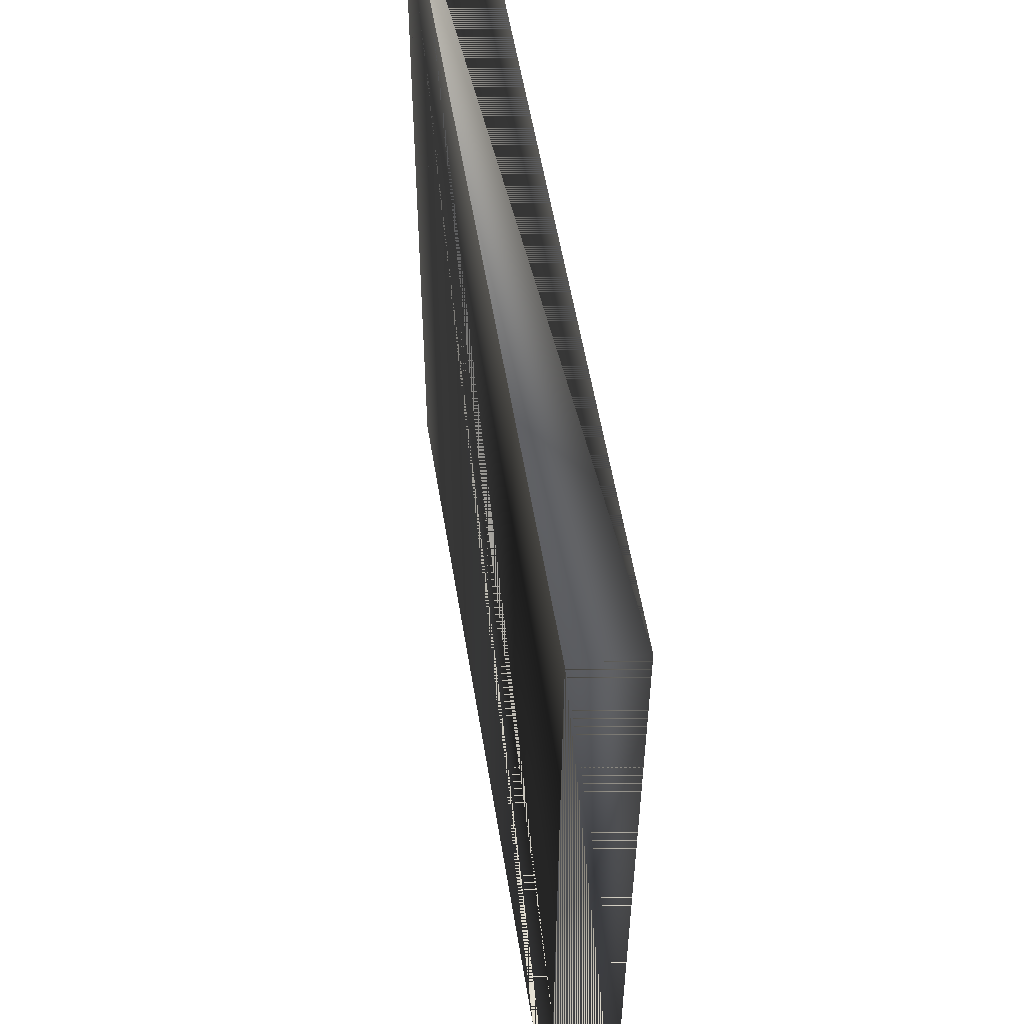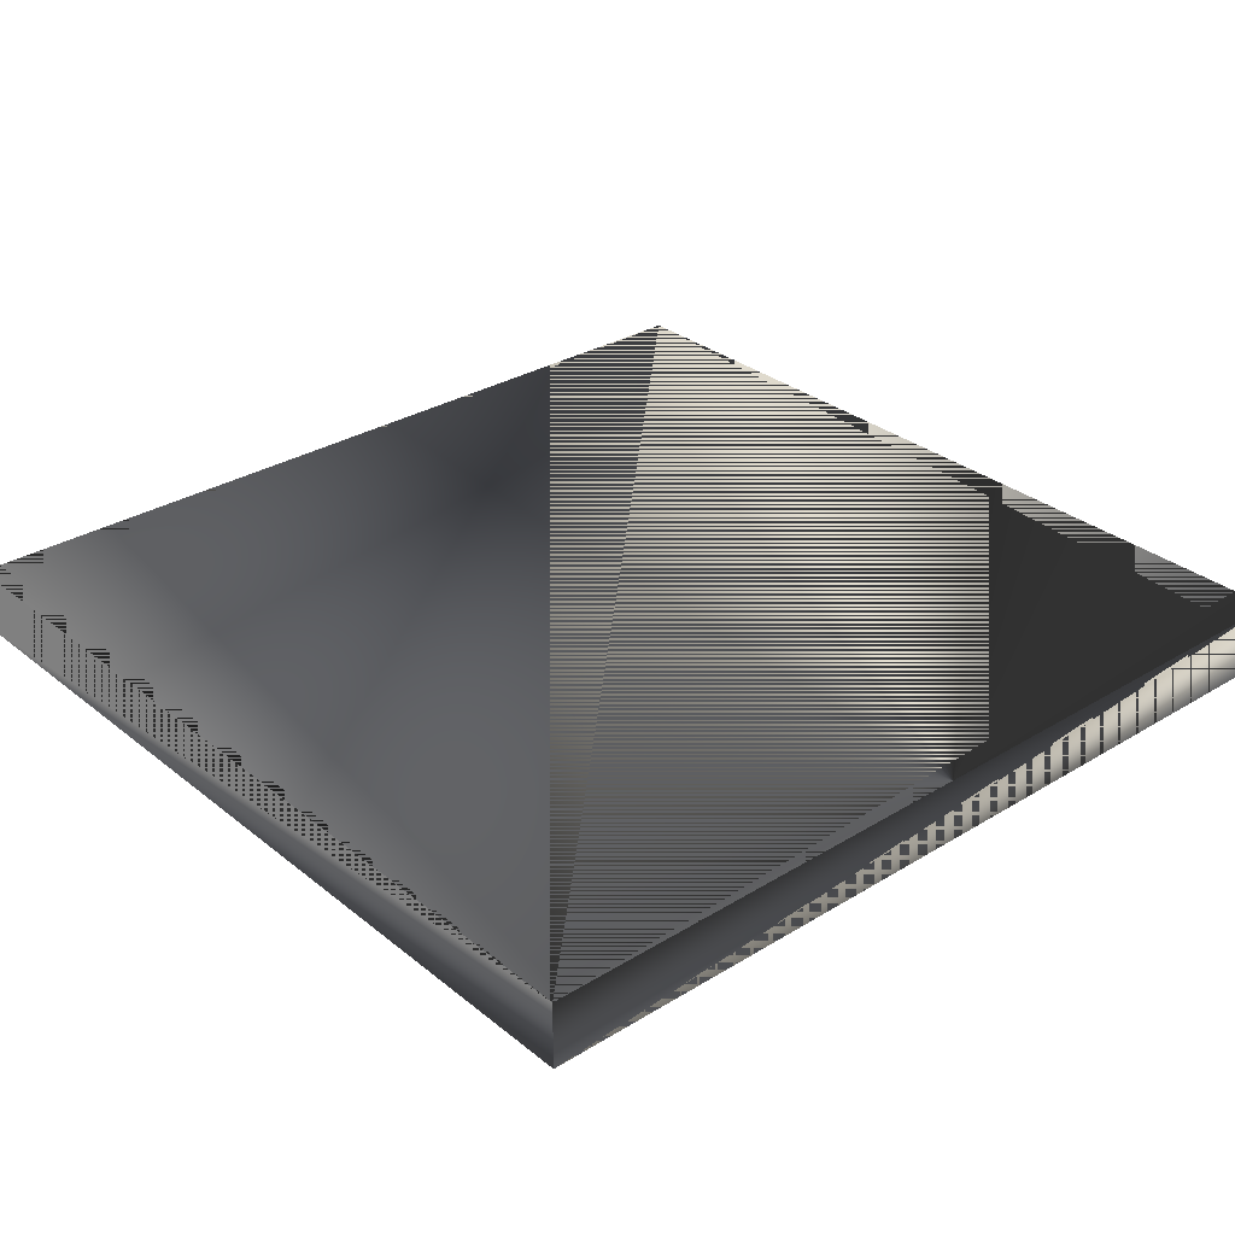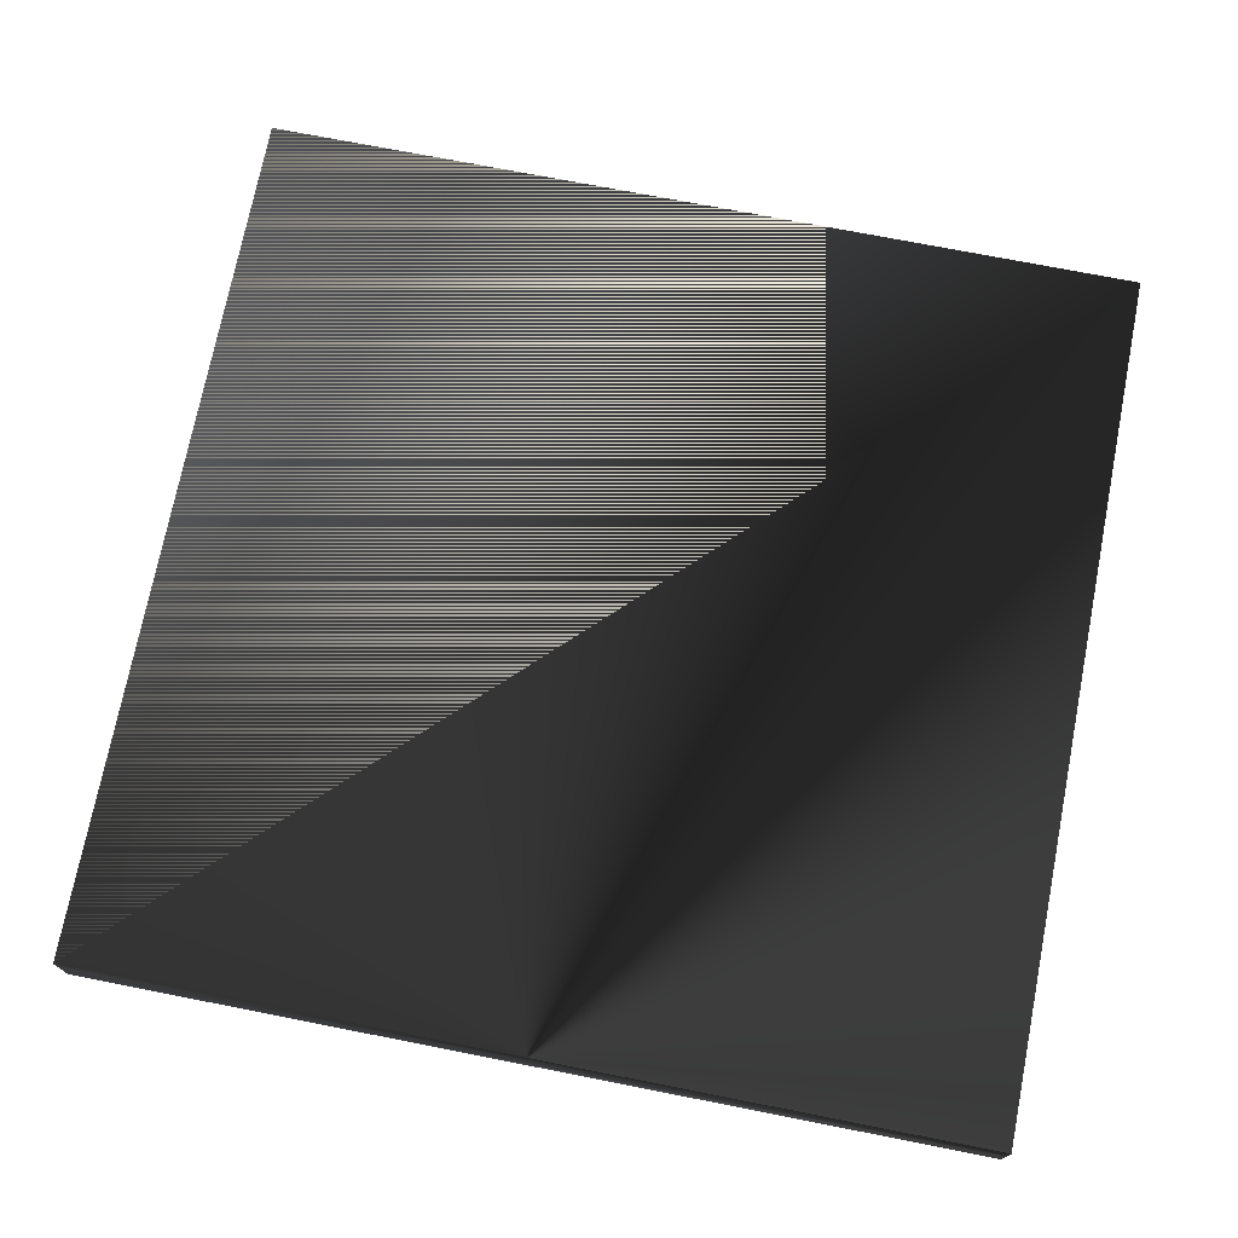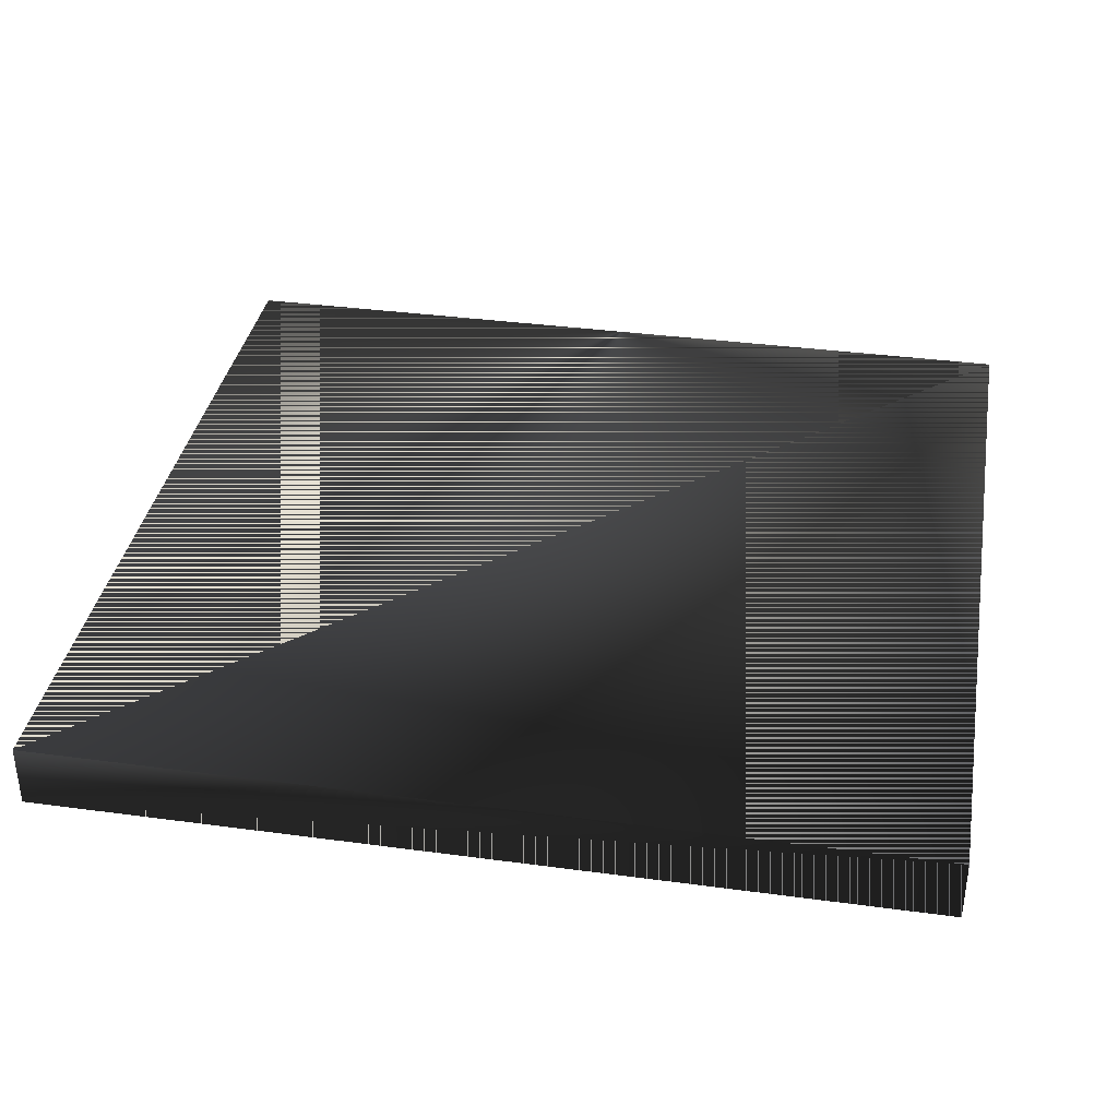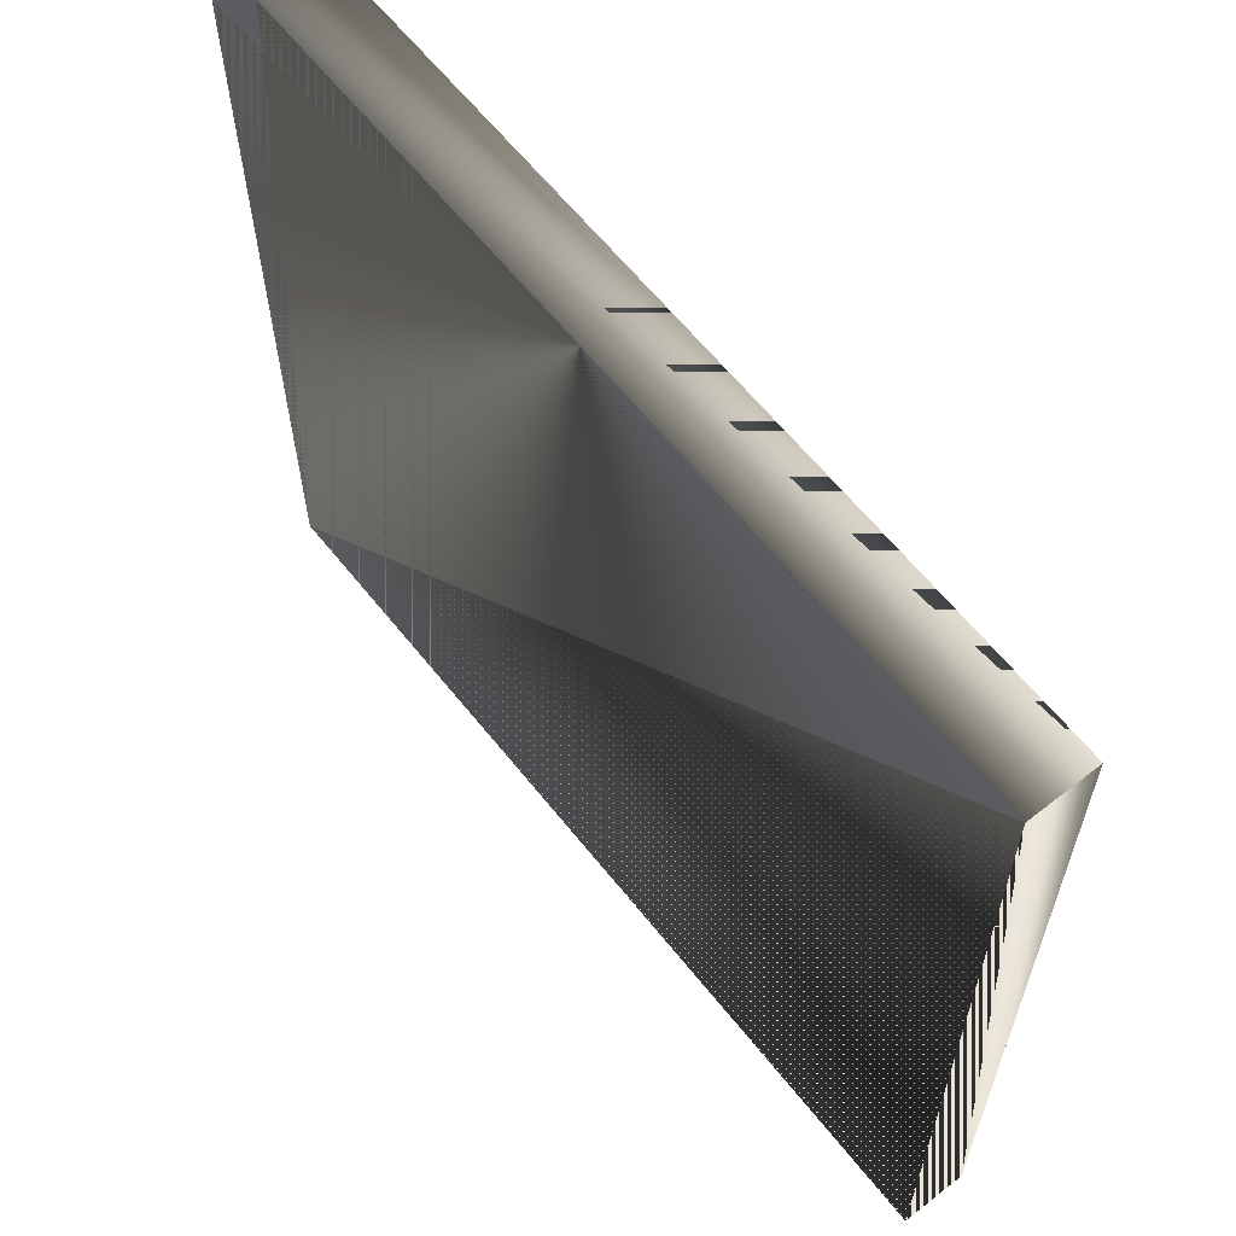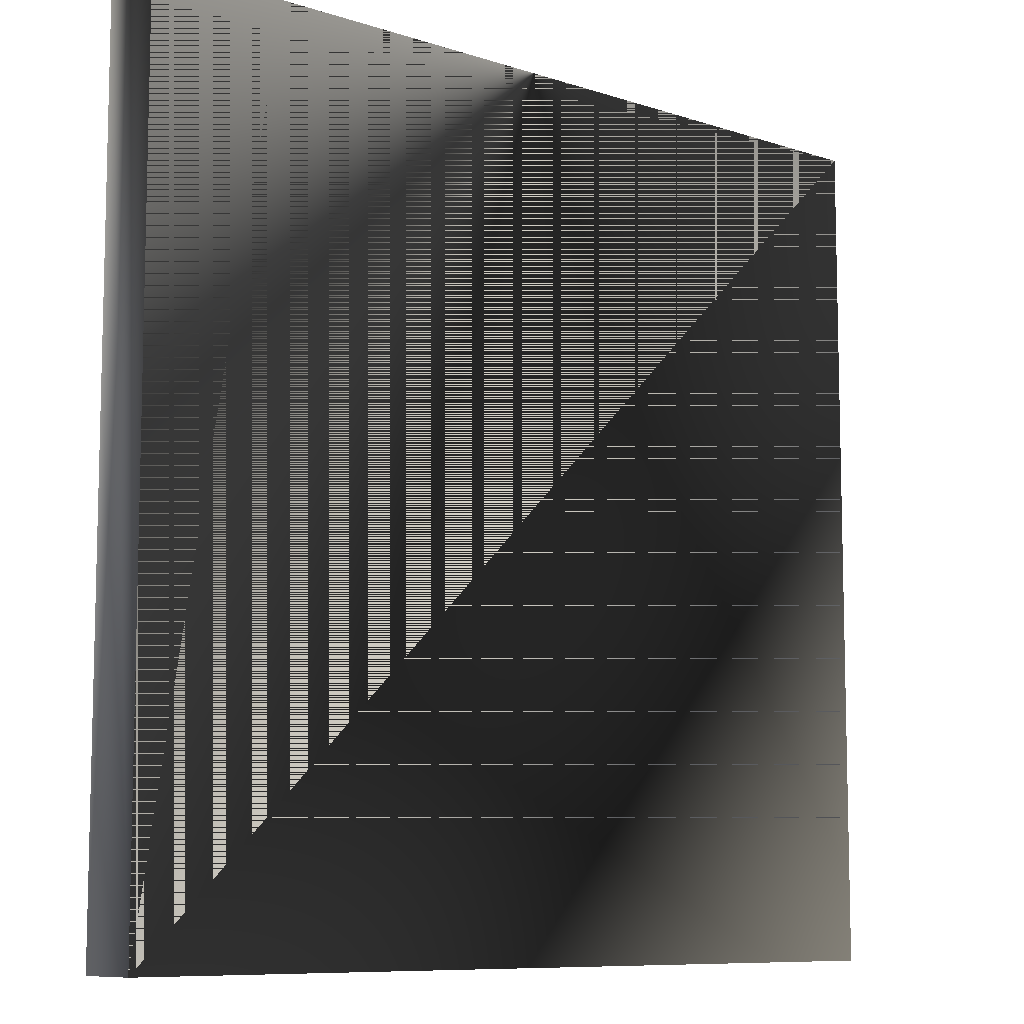
<metadata>
{"format":"obj","ext":"obj","renderer":"f3d","projection":"perspective","resolution":1024,"background":"white","views":[{"elev":54.7,"azim":-99.1,"up":"+Y"},{"elev":30.8,"azim":138.8,"up":"+Z"},{"elev":73.4,"azim":-168.9,"up":"+Z"},{"elev":36.0,"azim":10.0,"up":"+Z"},{"elev":62.5,"azim":51.5,"up":"+Y"},{"elev":-8.9,"azim":-41.3,"up":"+Y"}]}
</metadata>
<code>
g SM_hatchcover
v 66.71 65.08 -0
v -66.71 65.08 -0
v -66.71 -65.08 -0
v 66.71 -65.08 -0
v 66.71 65.08 9.762
v 66.71 -65.08 9.762
v -66.71 -65.08 9.762
v -66.71 65.08 9.762
v 66.71 -65.08 9.762
v 66.71 -65.08 -0
v -66.71 -65.08 -0
v -66.71 -65.08 9.762
v 66.71 65.08 9.762
v 66.71 65.08 -0
v -66.71 65.08 9.762
v -66.71 65.08 -0
v 66.71 65.08 -0
v 66.71 65.08 9.762
v -66.71 -65.08 9.762
v -66.71 -65.08 -0
f 3 2 1
f 1 4 3
f 7 6 5
f 5 8 7
f 11 10 9
f 9 12 11
f 10 14 13
f 13 9 10
f 17 16 15
f 15 18 17
f 16 20 19
f 19 15 16
f 1 2 3
f 3 4 1
f 5 6 7
f 7 8 5
f 9 10 11
f 11 12 9
f 13 14 10
f 10 9 13
f 15 16 17
f 17 18 15
f 19 20 16
f 16 15 19

</code>
